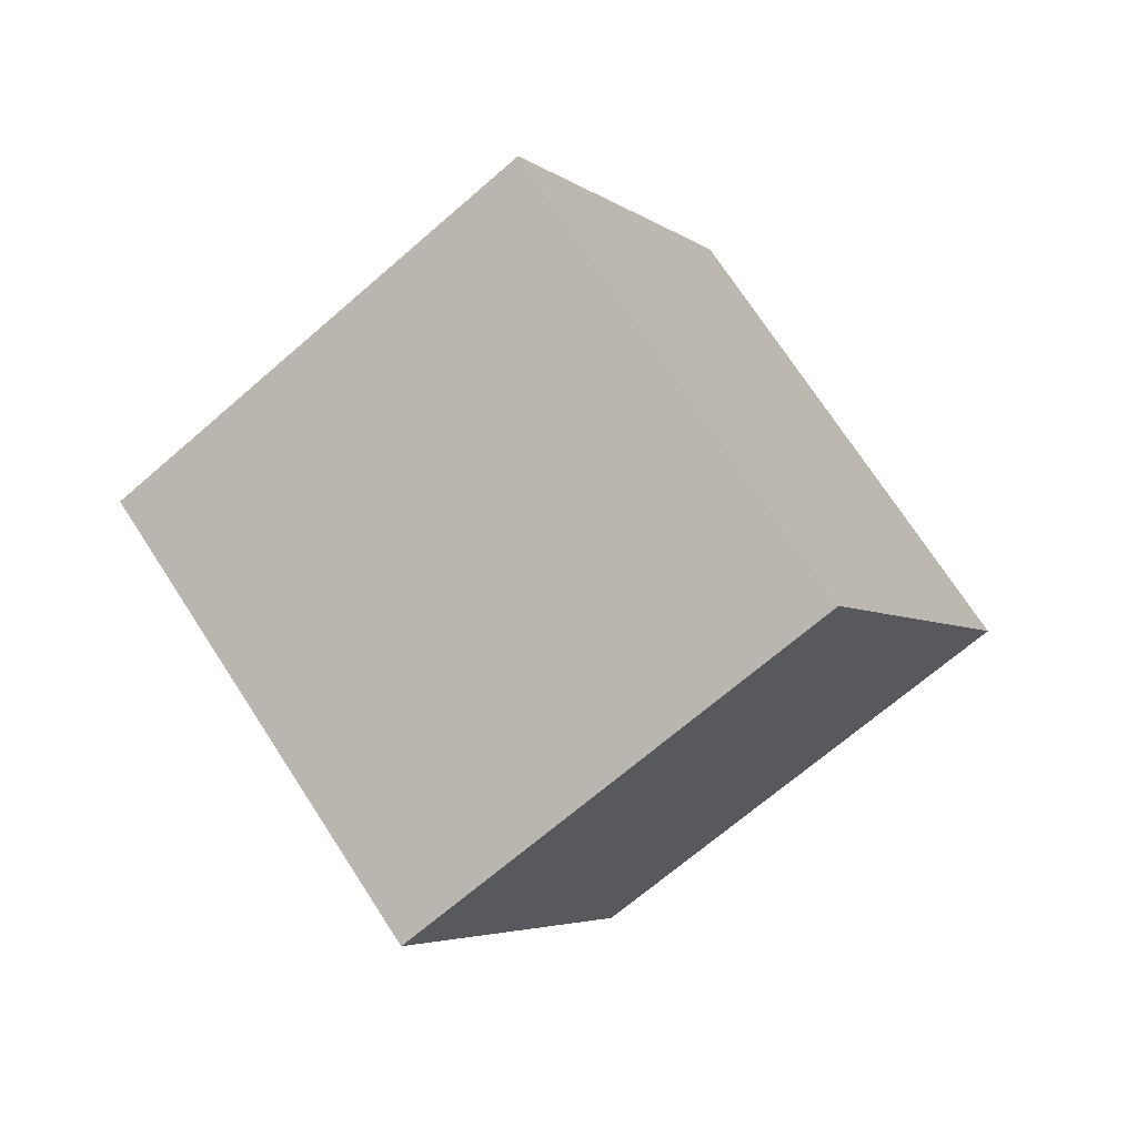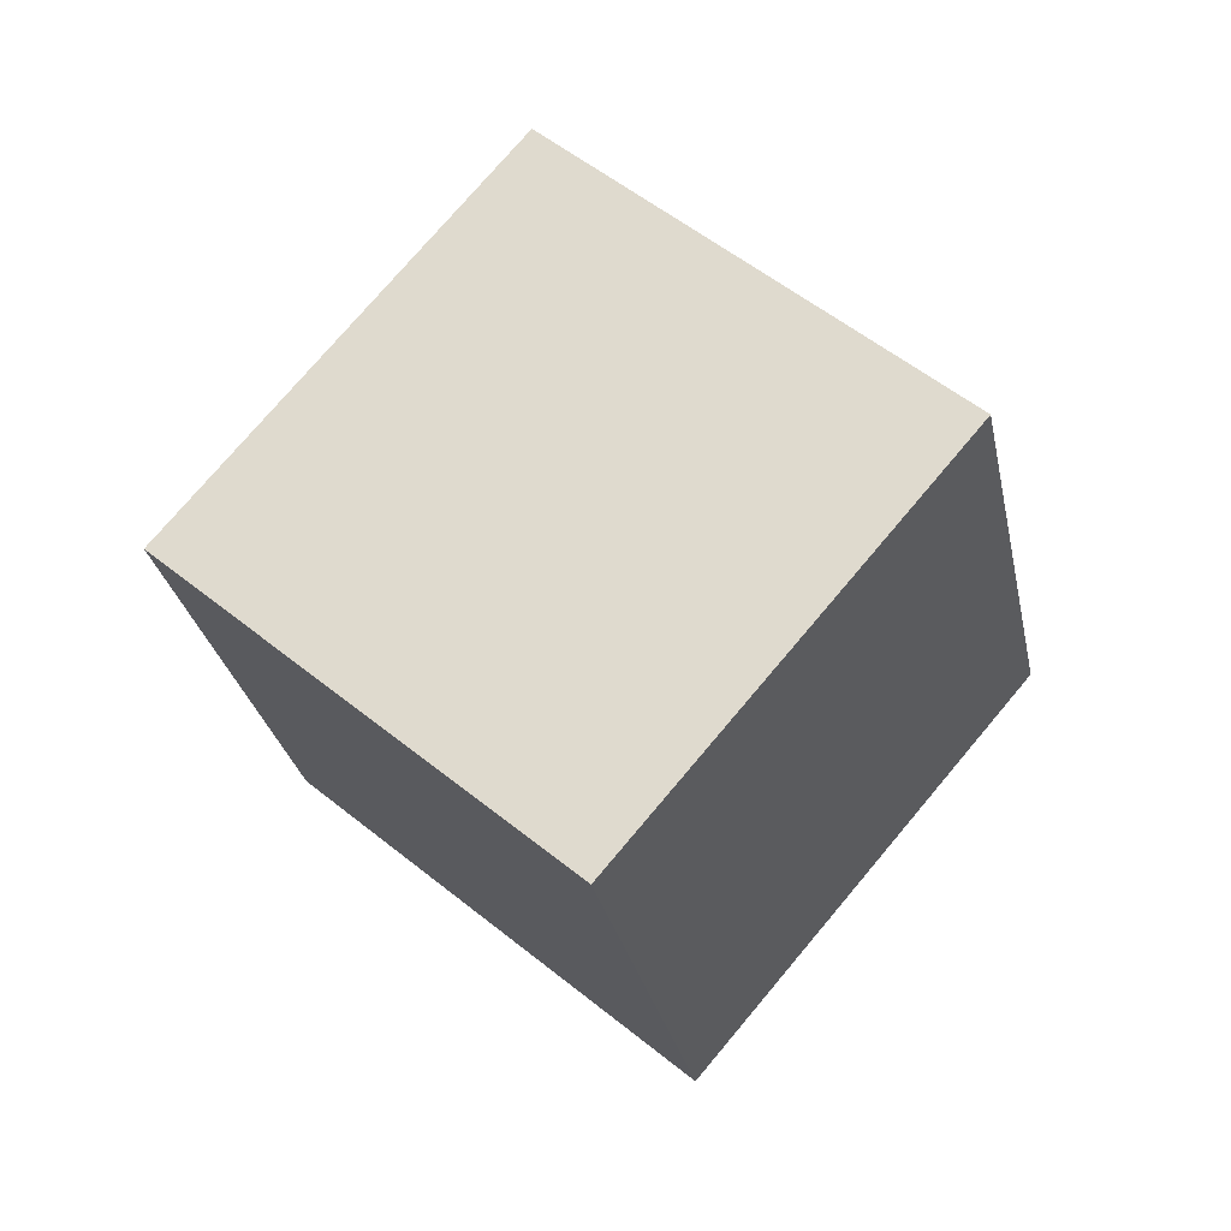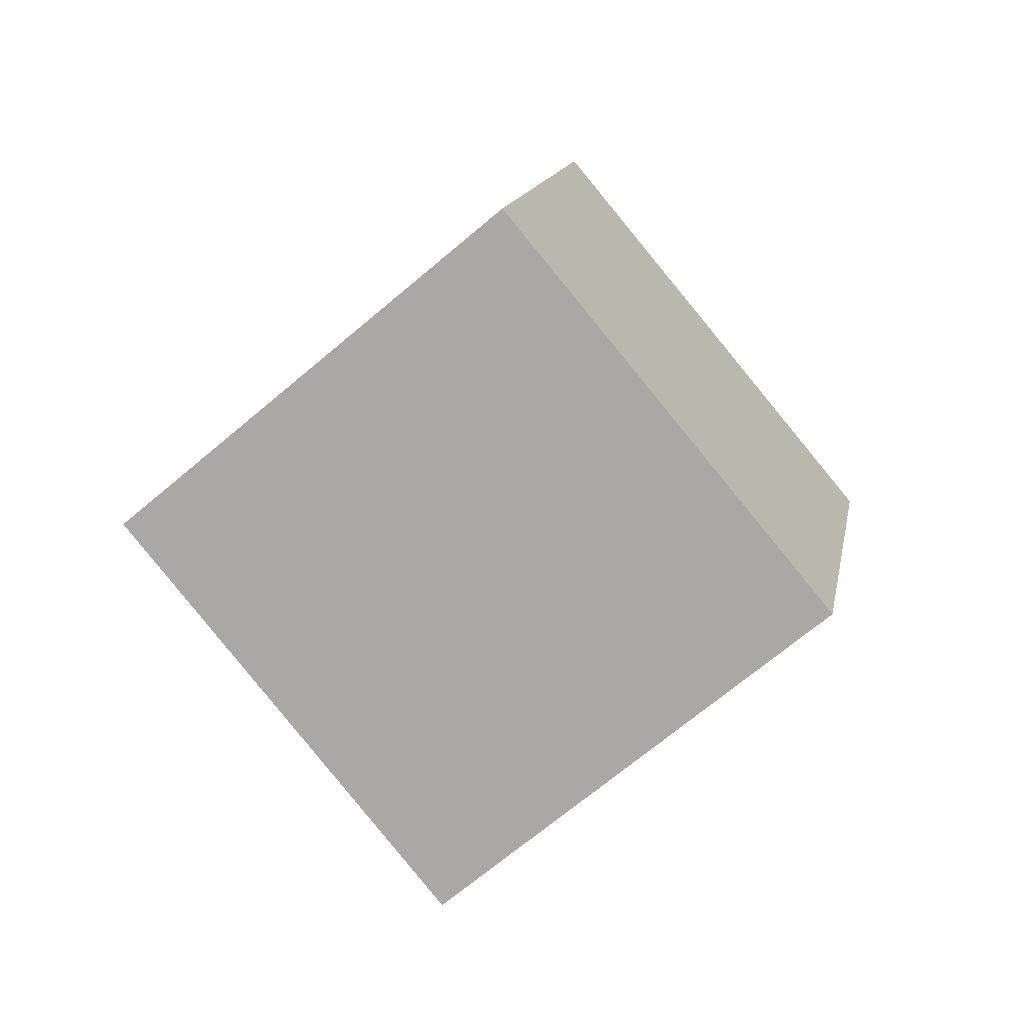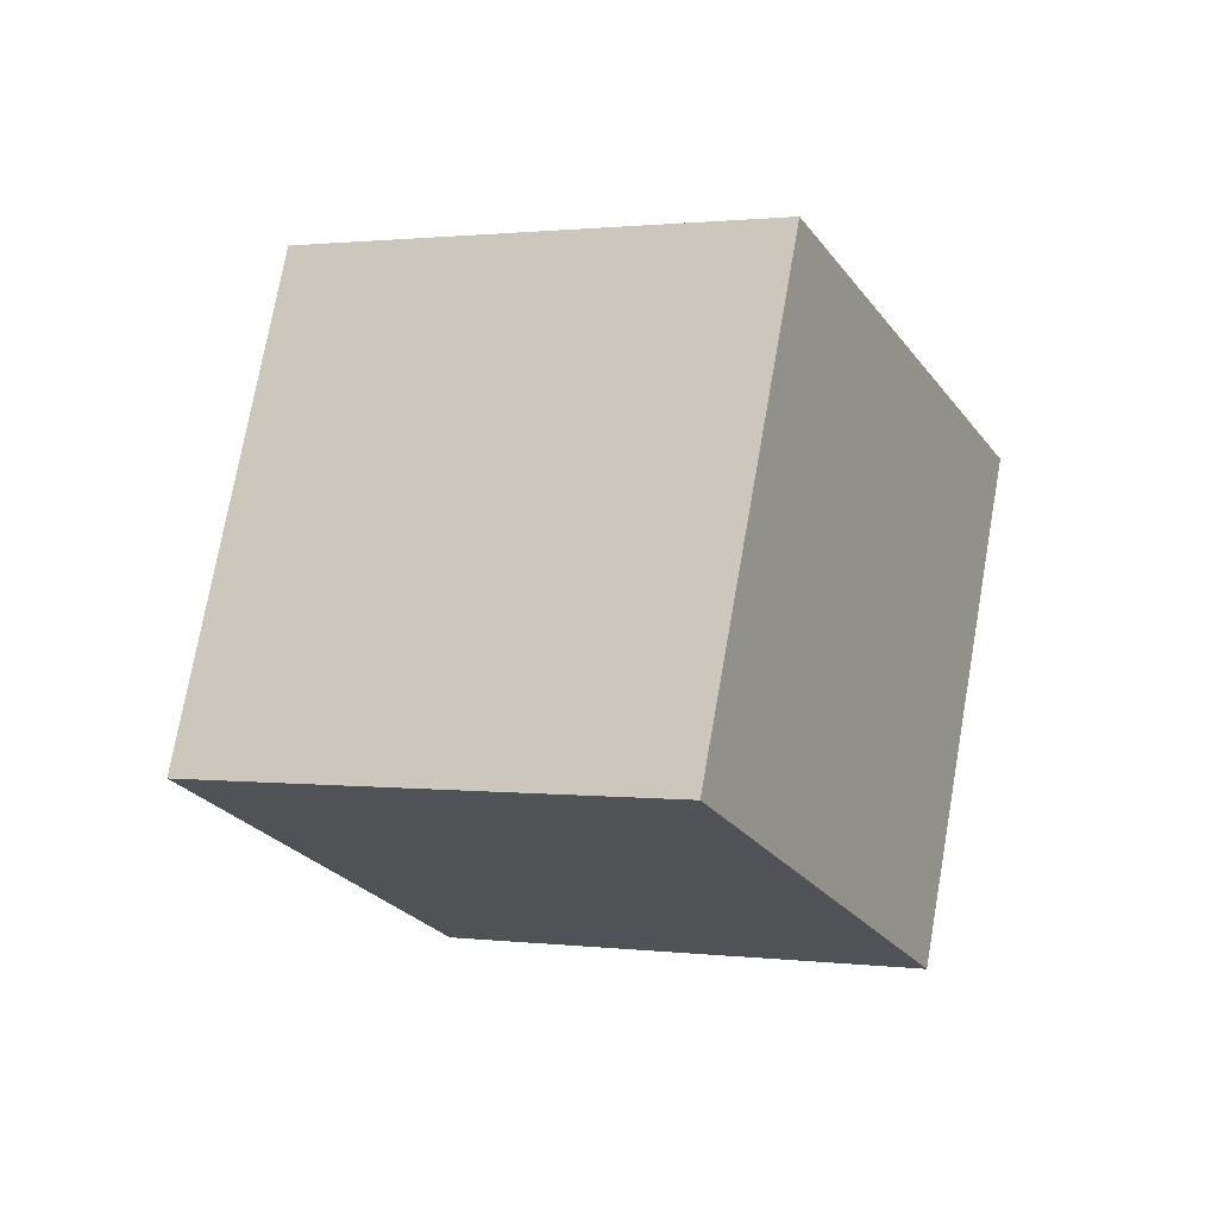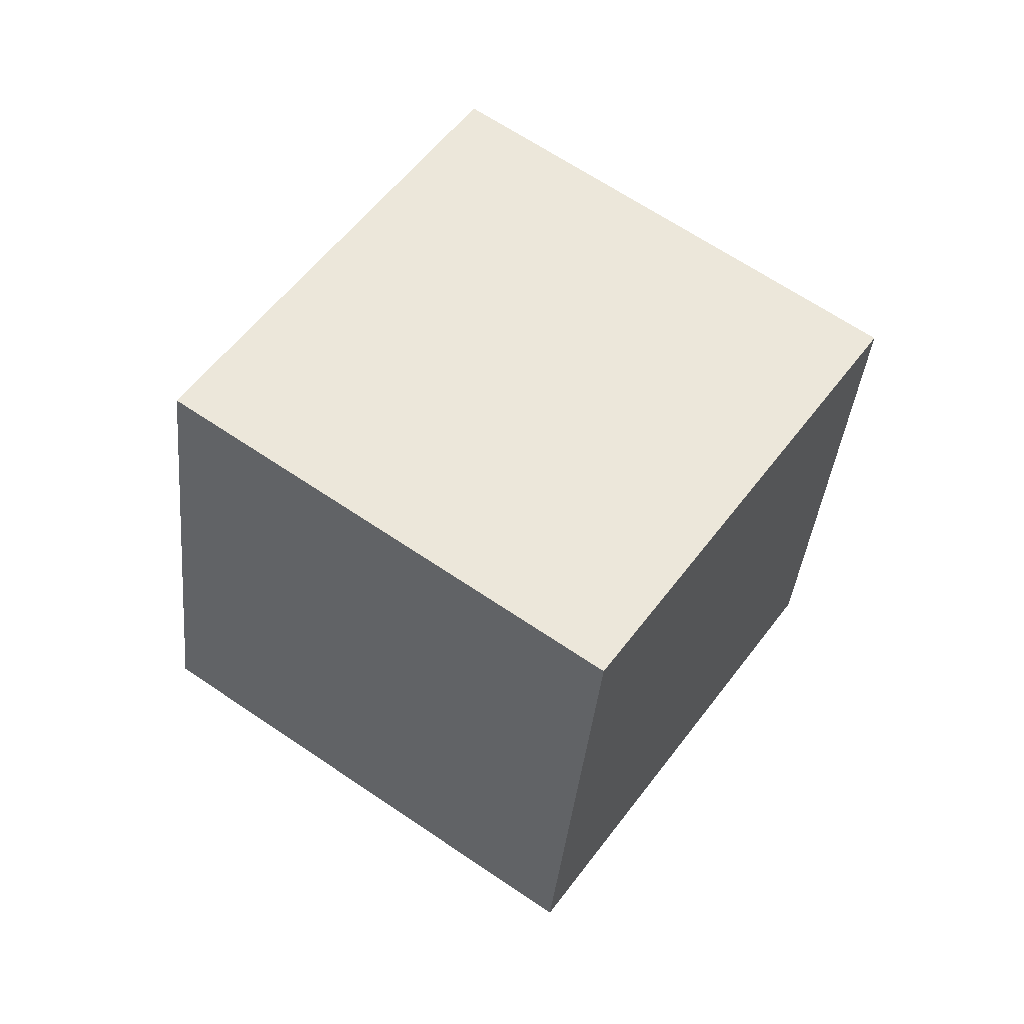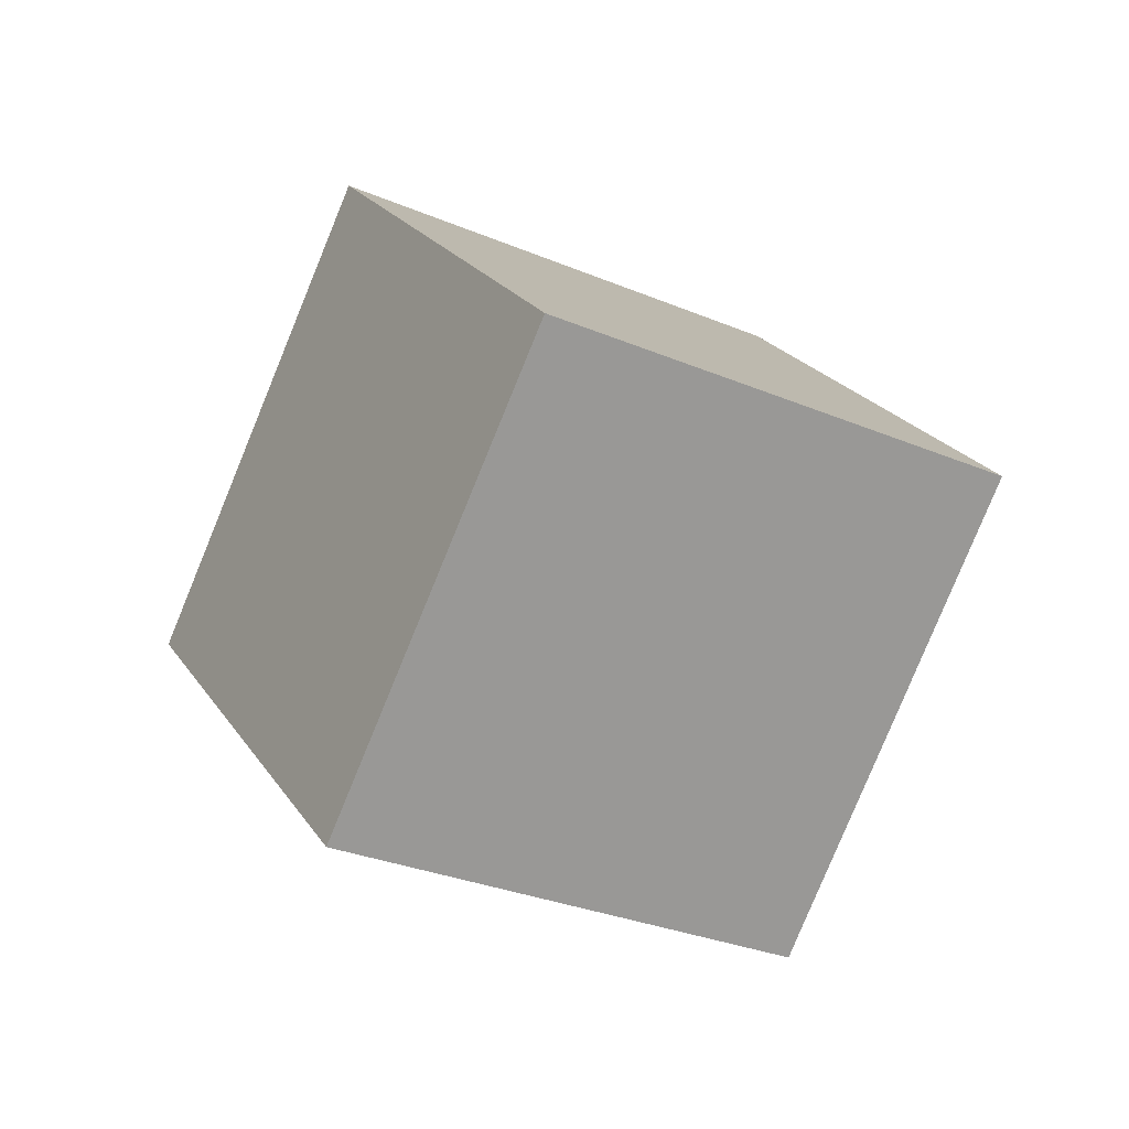
<metadata>
{"format":"obj","ext":"obj","renderer":"f3d","projection":"perspective","resolution":1024,"background":"white","views":[{"elev":21.4,"azim":-30.2,"up":"+Z"},{"elev":-75.6,"azim":179.2,"up":"+Y"},{"elev":-29.3,"azim":-110.4,"up":"+Z"},{"elev":-59.1,"azim":-31.7,"up":"+Y"},{"elev":-74.6,"azim":7.9,"up":"+Z"},{"elev":46.9,"azim":-161.9,"up":"+Y"}]}
</metadata>
<code>
v  2.201  1.191  1.428
v  1.448  0.663  1.822
v  1.257  1.411  2.459
v  2.01  1.939  2.065
v  1.571  1.595  0.7645
v  0.818  1.068  1.159
v  0.6269  1.815  1.795
v  1.38  2.343  1.401
f 3 1 2
f 5 7 6
f 1 3 4
f 1 6 2
f 7 5 8
f 2 7 3
f 6 1 5
f 3 8 4
f 7 2 6
f 1 8 5
f 8 3 7
f 8 1 4

</code>
